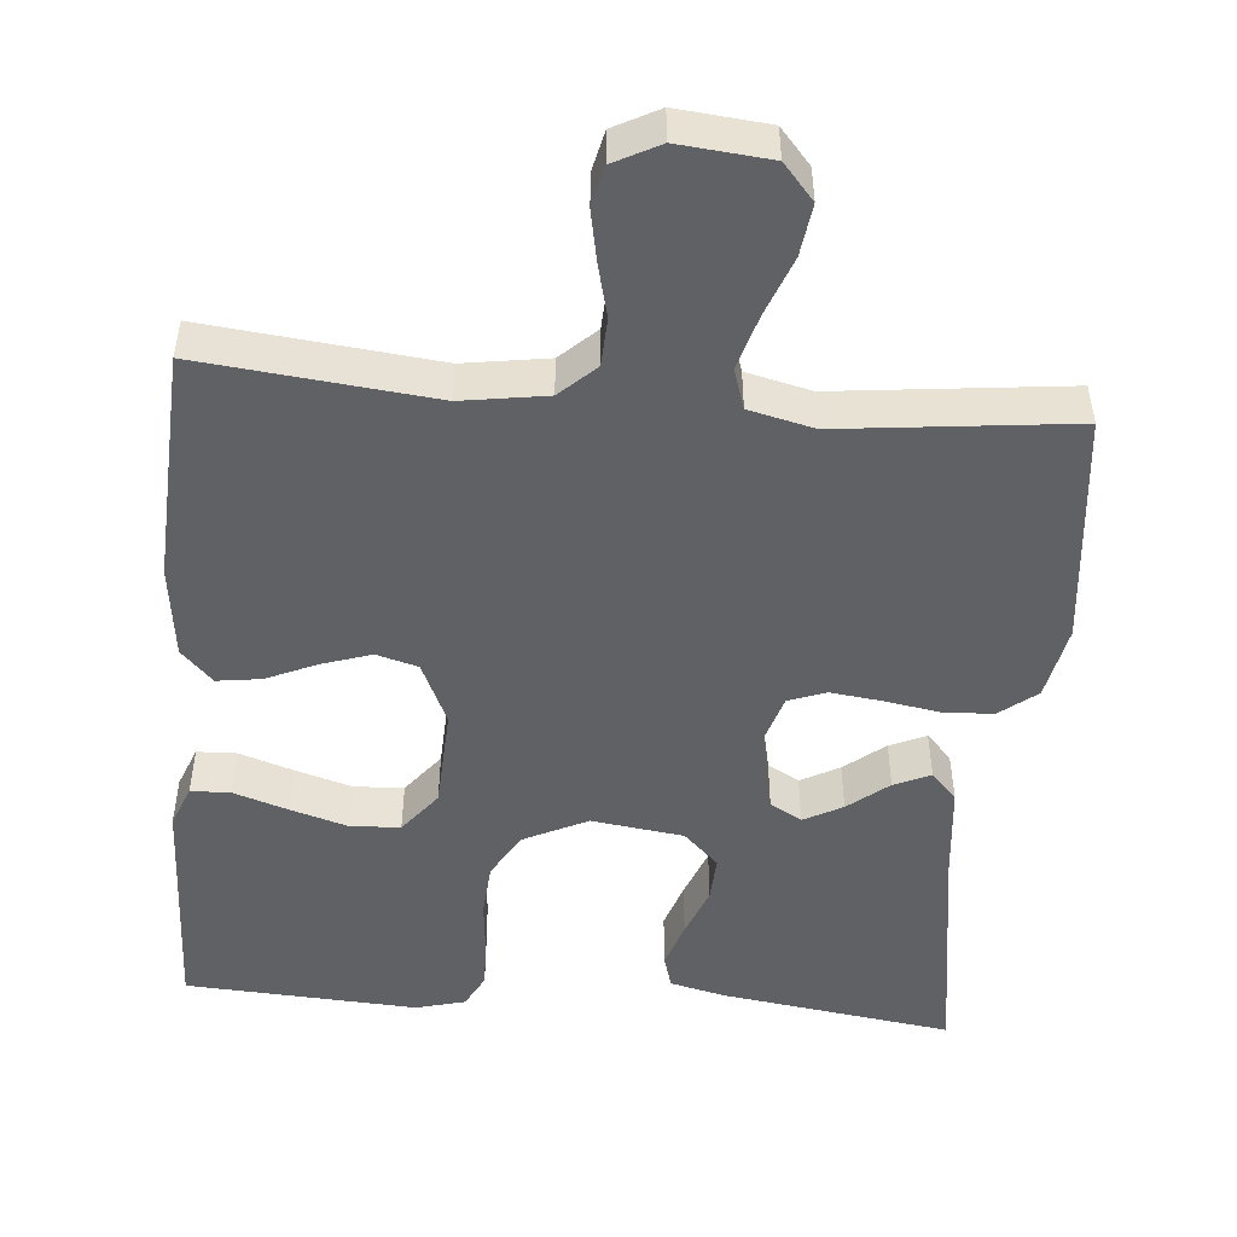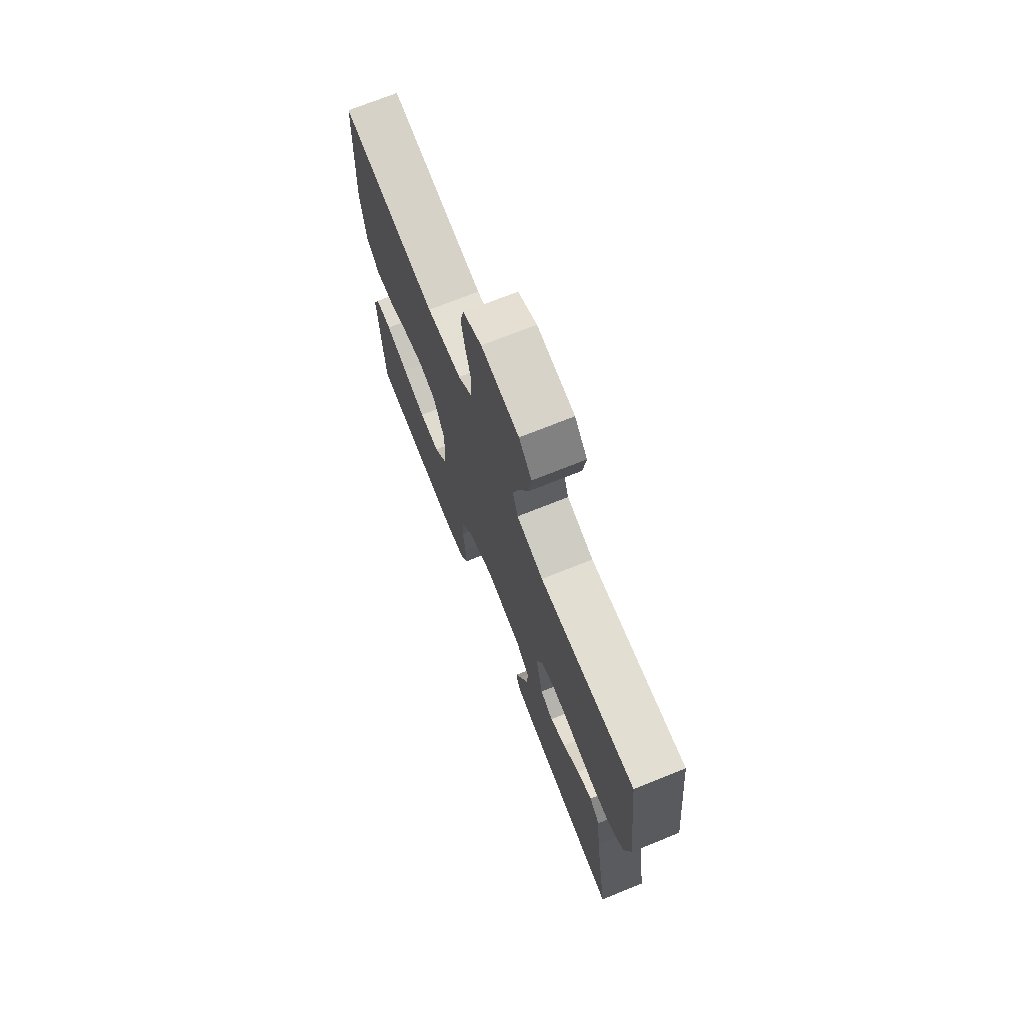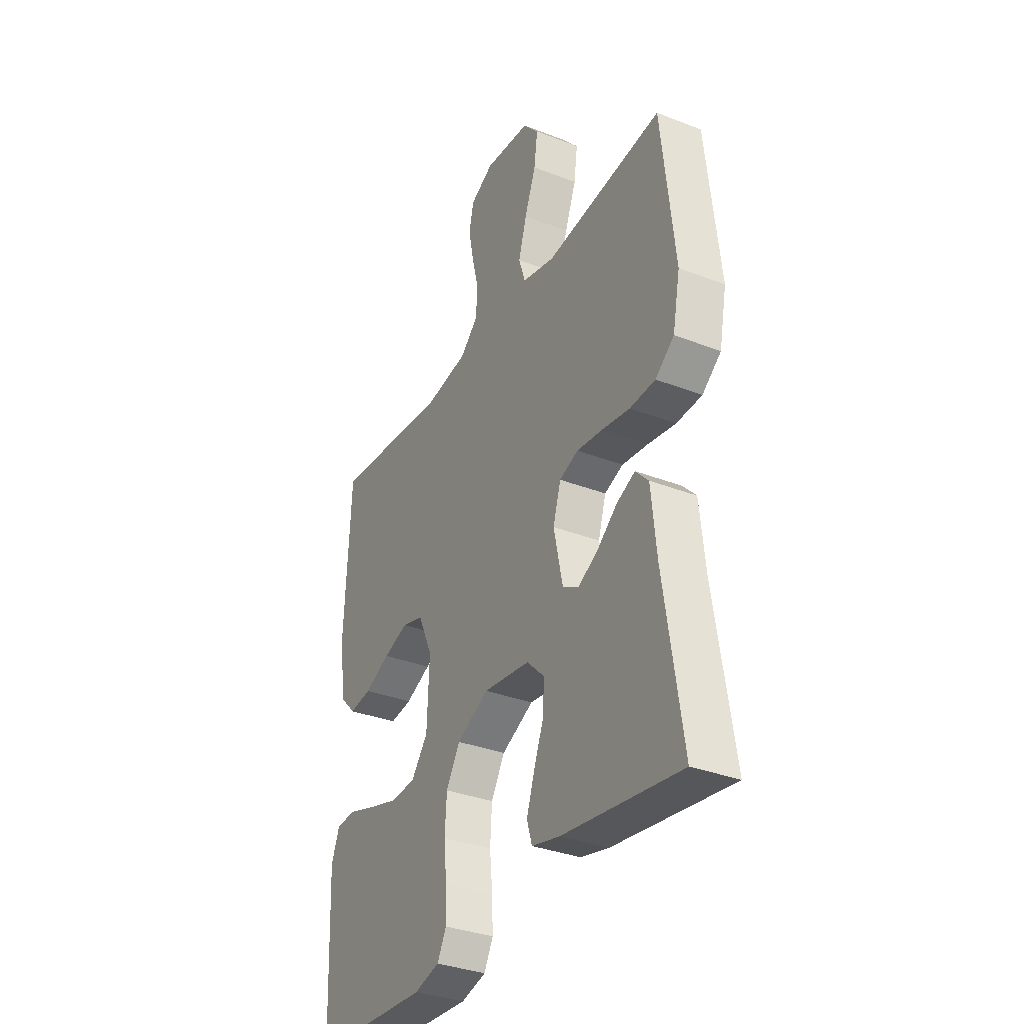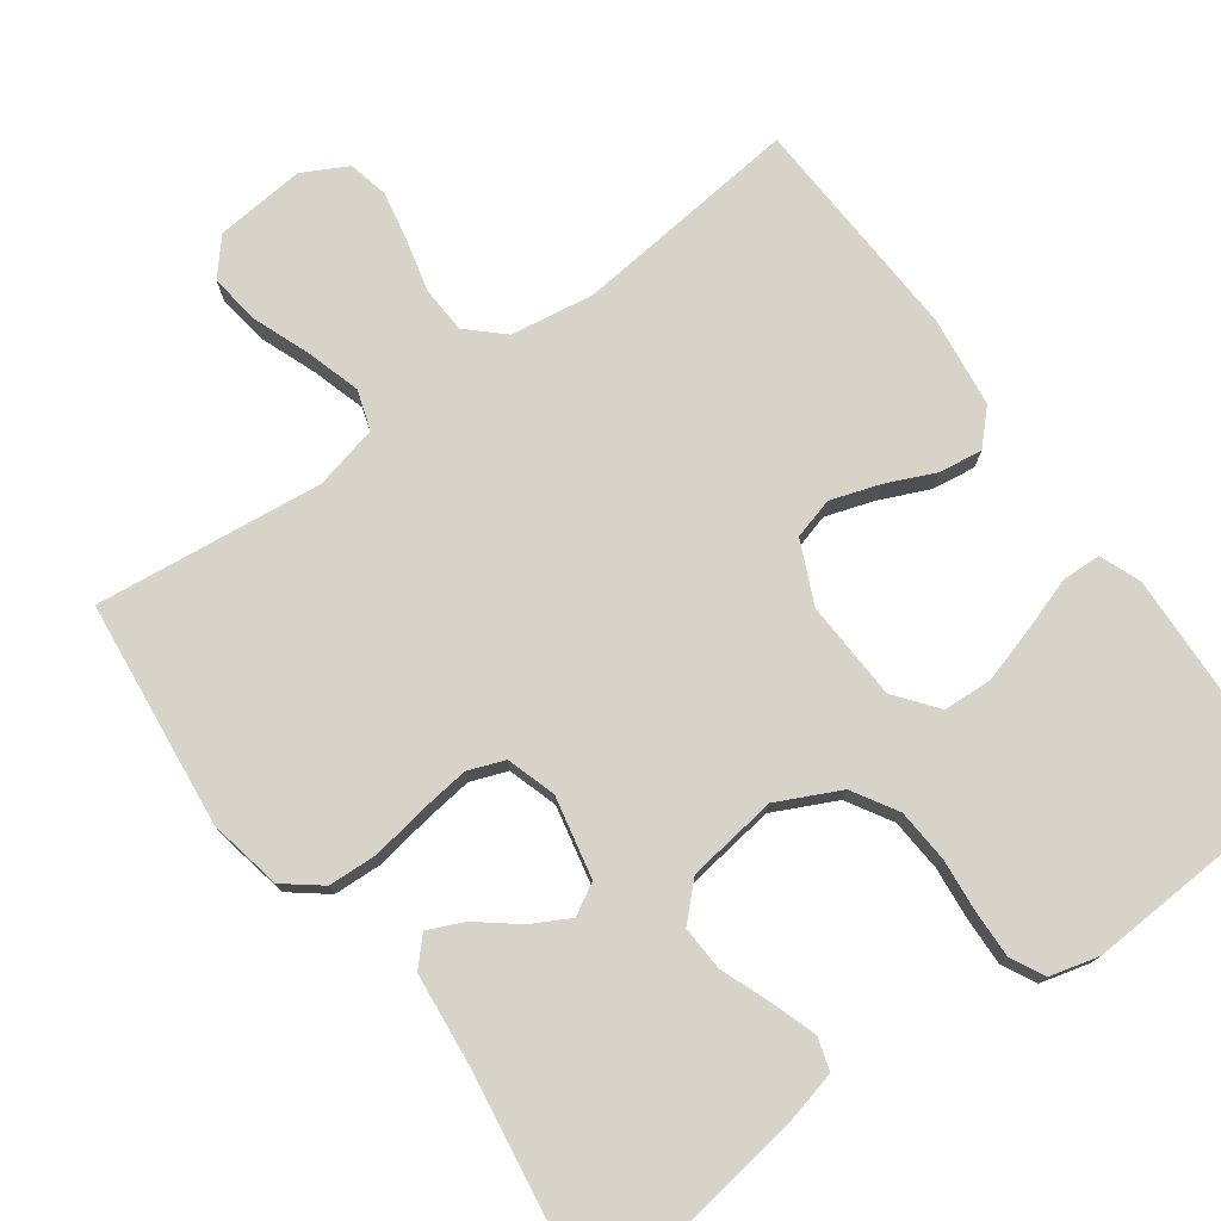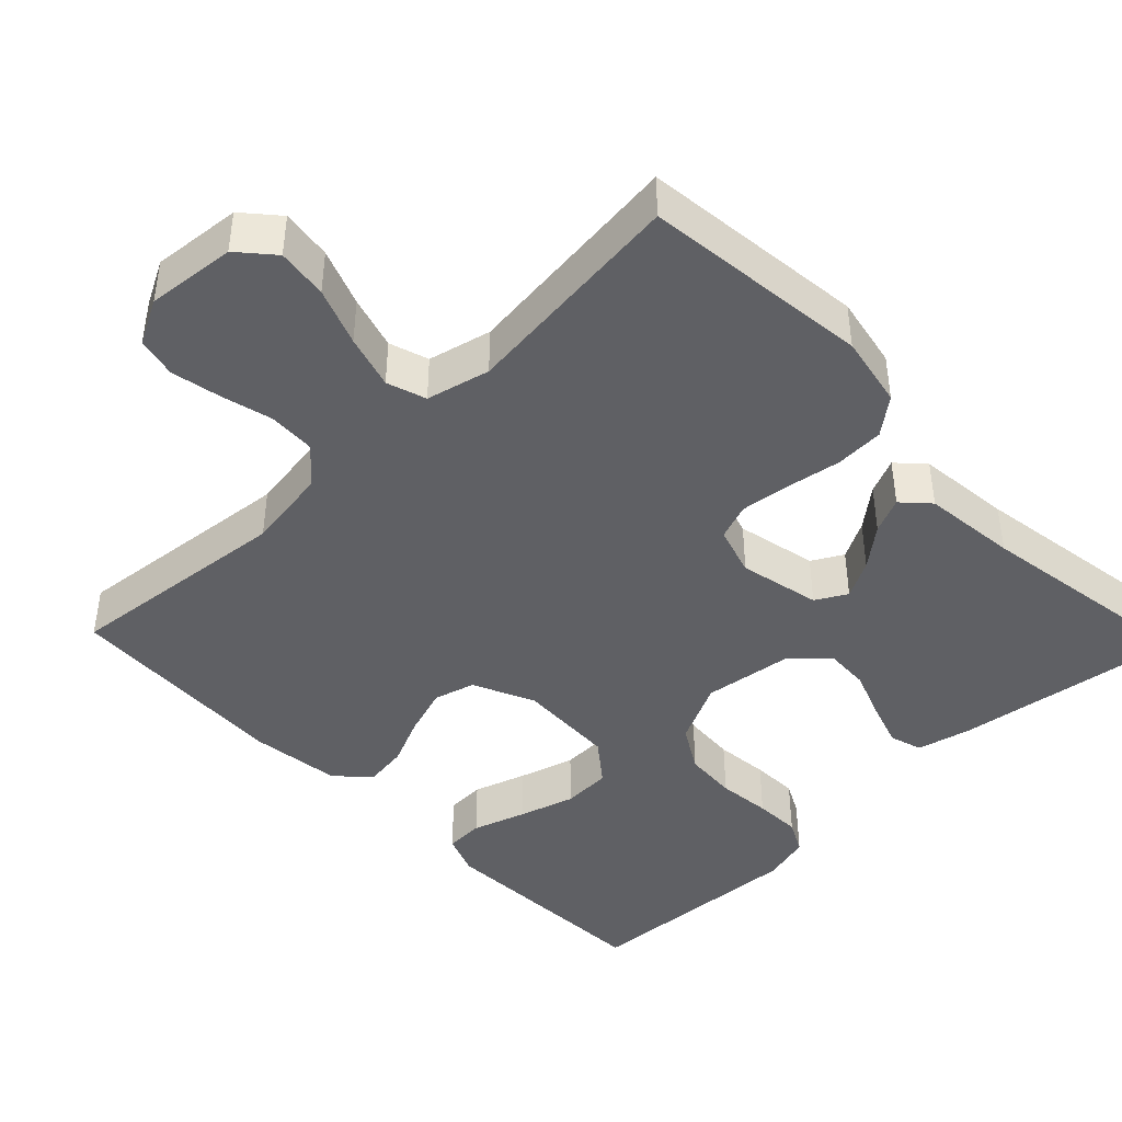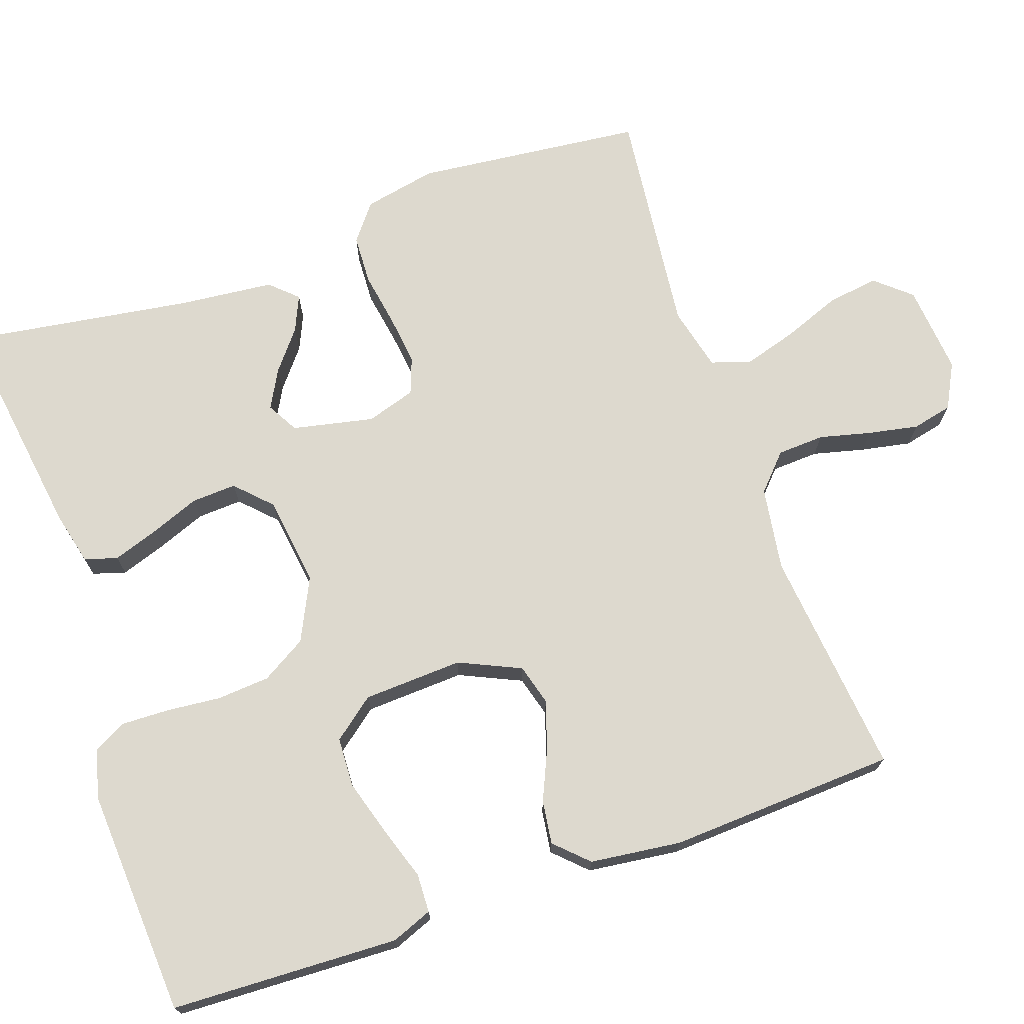
<metadata>
{"format":"obj","ext":"obj","renderer":"f3d","projection":"perspective","resolution":1024,"background":"white","views":[{"elev":-49.4,"azim":-5.0,"up":"+Y"},{"elev":72.6,"azim":68.2,"up":"+Z"},{"elev":-33.9,"azim":62.2,"up":"+Z"},{"elev":76.1,"azim":144.0,"up":"+Y"},{"elev":-43.3,"azim":44.0,"up":"+Y"},{"elev":71.8,"azim":-109.3,"up":"+Y"}]}
</metadata>
<code>
v 0.5 0.07 0.5
v 0.533 0.07 0.2
v 0.514 0.07 0.104
v 0.466 0.07 0.066
v 0.401 0.07 0.063
v 0.329 0.07 0.075
v 0.263 0.07 0.083
v 0.215 0.07 0.065
v 0.195 0.07 0
v 0.218 0.07 -0.107
v 0.259 0.07 -0.13
v 0.309 0.07 -0.103
v 0.361 0.07 -0.061
v 0.408 0.07 -0.04
v 0.441 0.07 -0.075
v 0.454 0.07 -0.2
v 0.5 0.07 -0.5
v 0.2 0.07 -0.458
v 0.129 0.07 -0.441
v 0.116 0.07 -0.398
v 0.136 0.07 -0.338
v 0.161 0.07 -0.273
v 0.164 0.07 -0.214
v 0.119 0.07 -0.17
v 0 0.07 -0.154
v -0.082 0.07 -0.194
v -0.117 0.07 -0.253
v -0.122 0.07 -0.323
v -0.115 0.07 -0.394
v -0.113 0.07 -0.456
v -0.136 0.07 -0.5
v -0.2 0.07 -0.517
v -0.5 0.07 -0.5
v -0.512 0.07 -0.2
v -0.491 0.07 -0.146
v -0.44 0.07 -0.144
v -0.37 0.07 -0.167
v -0.296 0.07 -0.189
v -0.231 0.07 -0.186
v -0.188 0.07 -0.131
v -0.182 0.07 0
v -0.219 0.07 0.081
v -0.273 0.07 0.096
v -0.337 0.07 0.075
v -0.402 0.07 0.046
v -0.459 0.07 0.038
v -0.5 0.07 0.08
v -0.515 0.07 0.2
v -0.5 0.07 0.5
v -0.2 0.07 0.469
v -0.09 0.07 0.486
v -0.044 0.07 0.529
v -0.041 0.07 0.591
v -0.058 0.07 0.659
v -0.071 0.07 0.725
v -0.059 0.07 0.778
v 0 0.07 0.809
v 0.118 0.07 0.798
v 0.158 0.07 0.752
v 0.149 0.07 0.685
v 0.12 0.07 0.609
v 0.099 0.07 0.538
v 0.116 0.07 0.486
v 0.2 0.07 0.466
v 0.5 0 0.5
v 0.533 0 0.2
v 0.514 0 0.104
v 0.466 0 0.066
v 0.401 0 0.063
v 0.329 0 0.075
v 0.263 0 0.083
v 0.215 0 0.065
v 0.195 0 0
v 0.218 0 -0.107
v 0.259 0 -0.13
v 0.309 0 -0.103
v 0.361 0 -0.061
v 0.408 0 -0.04
v 0.441 0 -0.075
v 0.454 0 -0.2
v 0.5 0 -0.5
v 0.2 0 -0.458
v 0.129 0 -0.441
v 0.116 0 -0.398
v 0.136 0 -0.338
v 0.161 0 -0.273
v 0.164 0 -0.214
v 0.119 0 -0.17
v 0 0 -0.154
v -0.082 0 -0.194
v -0.117 0 -0.253
v -0.122 0 -0.323
v -0.115 0 -0.394
v -0.113 0 -0.456
v -0.136 0 -0.5
v -0.2 0 -0.517
v -0.5 0 -0.5
v -0.512 0 -0.2
v -0.491 0 -0.146
v -0.44 0 -0.144
v -0.37 0 -0.167
v -0.296 0 -0.189
v -0.231 0 -0.186
v -0.188 0 -0.131
v -0.182 0 0
v -0.219 0 0.081
v -0.273 0 0.096
v -0.337 0 0.075
v -0.402 0 0.046
v -0.459 0 0.038
v -0.5 0 0.08
v -0.515 0 0.2
v -0.5 0 0.5
v -0.2 0 0.469
v -0.09 0 0.486
v -0.044 0 0.529
v -0.041 0 0.591
v -0.058 0 0.659
v -0.071 0 0.725
v -0.059 0 0.778
v 0 0 0.809
v 0.118 0 0.798
v 0.158 0 0.752
v 0.149 0 0.685
v 0.12 0 0.609
v 0.099 0 0.538
v 0.116 0 0.486
v 0.2 0 0.466
f 58 59 60 61
f 58 61 62
f 57 58 62
f 56 57 62 63
f 53 54 55 56
f 47 48 49 50
f 47 50 51
f 44 45 46 47
f 43 44 47 51
f 42 43 51 52
f 34 35 36 37
f 34 37 38
f 33 34 38 39
f 31 32 33 39
f 28 29 30 31
f 27 28 31 39
f 19 20 21 22
f 17 18 19 22
f 16 17 22 23
f 12 13 14 15
f 11 12 15 16
f 3 4 5 6
f 3 6 7
f 64 1 2 3
f 63 64 3 7
f 53 56 63 7
f 41 42 52
f 40 41 52
f 26 27 39 40
f 25 26 40 52
f 24 25 52 53
f 11 16 23 24
f 10 11 24
f 9 10 24 53
f 53 7 8
f 8 9 53
f 125 124 123 122
f 126 125 122
f 126 122 121
f 127 126 121 120
f 120 119 118 117
f 114 113 112 111
f 115 114 111
f 111 110 109 108
f 115 111 108 107
f 116 115 107 106
f 101 100 99 98
f 102 101 98
f 103 102 98 97
f 103 97 96 95
f 95 94 93 92
f 103 95 92 91
f 86 85 84 83
f 86 83 82 81
f 87 86 81 80
f 79 78 77 76
f 80 79 76 75
f 70 69 68 67
f 71 70 67
f 67 66 65 128
f 71 67 128 127
f 71 127 120 117
f 116 106 105
f 116 105 104
f 104 103 91 90
f 116 104 90 89
f 117 116 89 88
f 88 87 80 75
f 88 75 74
f 117 88 74 73
f 72 71 117
f 117 73 72
f 1 65 66 2
f 2 66 67 3
f 3 67 68 4
f 4 68 69 5
f 5 69 70 6
f 6 70 71 7
f 7 71 72 8
f 8 72 73 9
f 9 73 74 10
f 10 74 75 11
f 11 75 76 12
f 12 76 77 13
f 13 77 78 14
f 14 78 79 15
f 15 79 80 16
f 16 80 81 17
f 17 81 82 18
f 18 82 83 19
f 19 83 84 20
f 20 84 85 21
f 21 85 86 22
f 22 86 87 23
f 23 87 88 24
f 24 88 89 25
f 25 89 90 26
f 26 90 91 27
f 27 91 92 28
f 28 92 93 29
f 29 93 94 30
f 30 94 95 31
f 31 95 96 32
f 32 96 97 33
f 33 97 98 34
f 34 98 99 35
f 35 99 100 36
f 36 100 101 37
f 37 101 102 38
f 38 102 103 39
f 39 103 104 40
f 40 104 105 41
f 41 105 106 42
f 42 106 107 43
f 43 107 108 44
f 44 108 109 45
f 45 109 110 46
f 46 110 111 47
f 47 111 112 48
f 48 112 113 49
f 49 113 114 50
f 50 114 115 51
f 51 115 116 52
f 52 116 117 53
f 53 117 118 54
f 54 118 119 55
f 55 119 120 56
f 56 120 121 57
f 57 121 122 58
f 58 122 123 59
f 59 123 124 60
f 60 124 125 61
f 61 125 126 62
f 62 126 127 63
f 63 127 128 64
f 64 128 65 1

</code>
